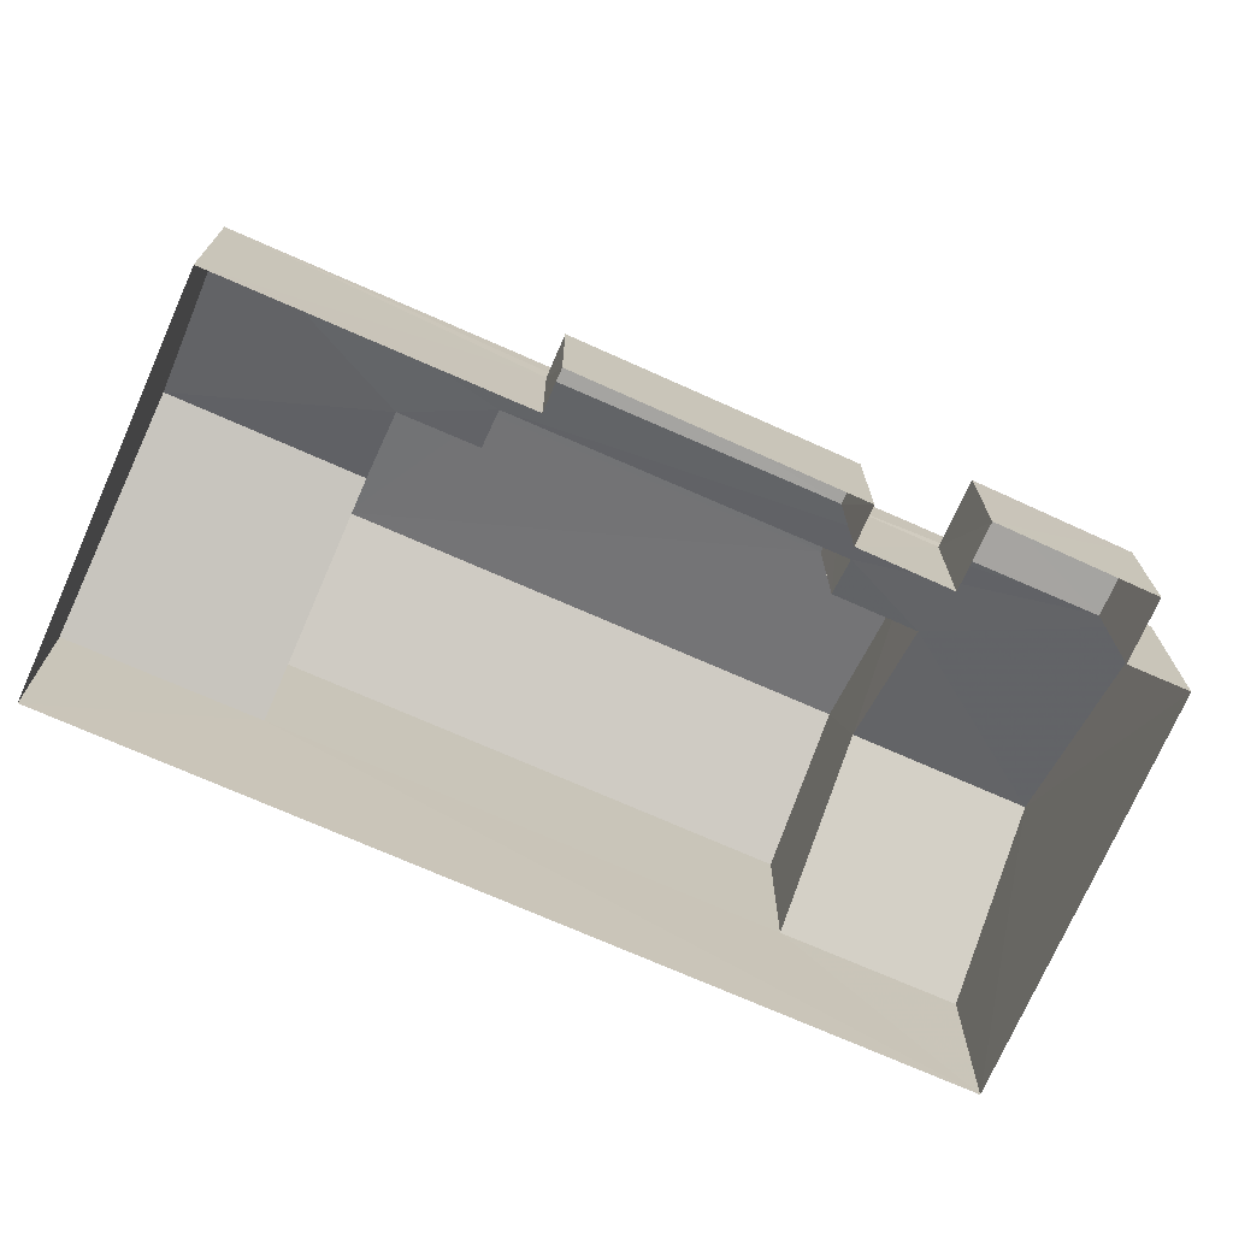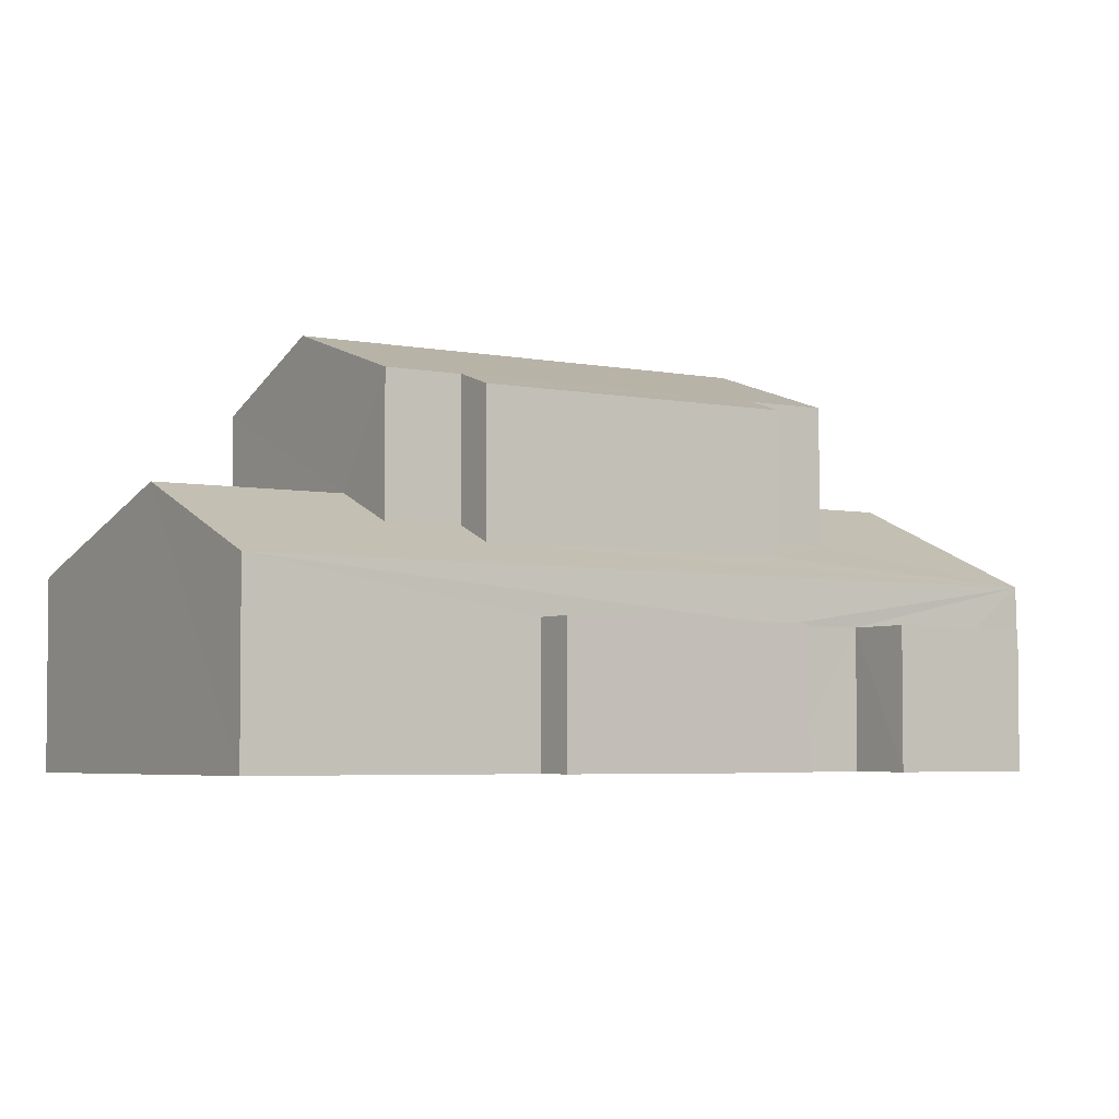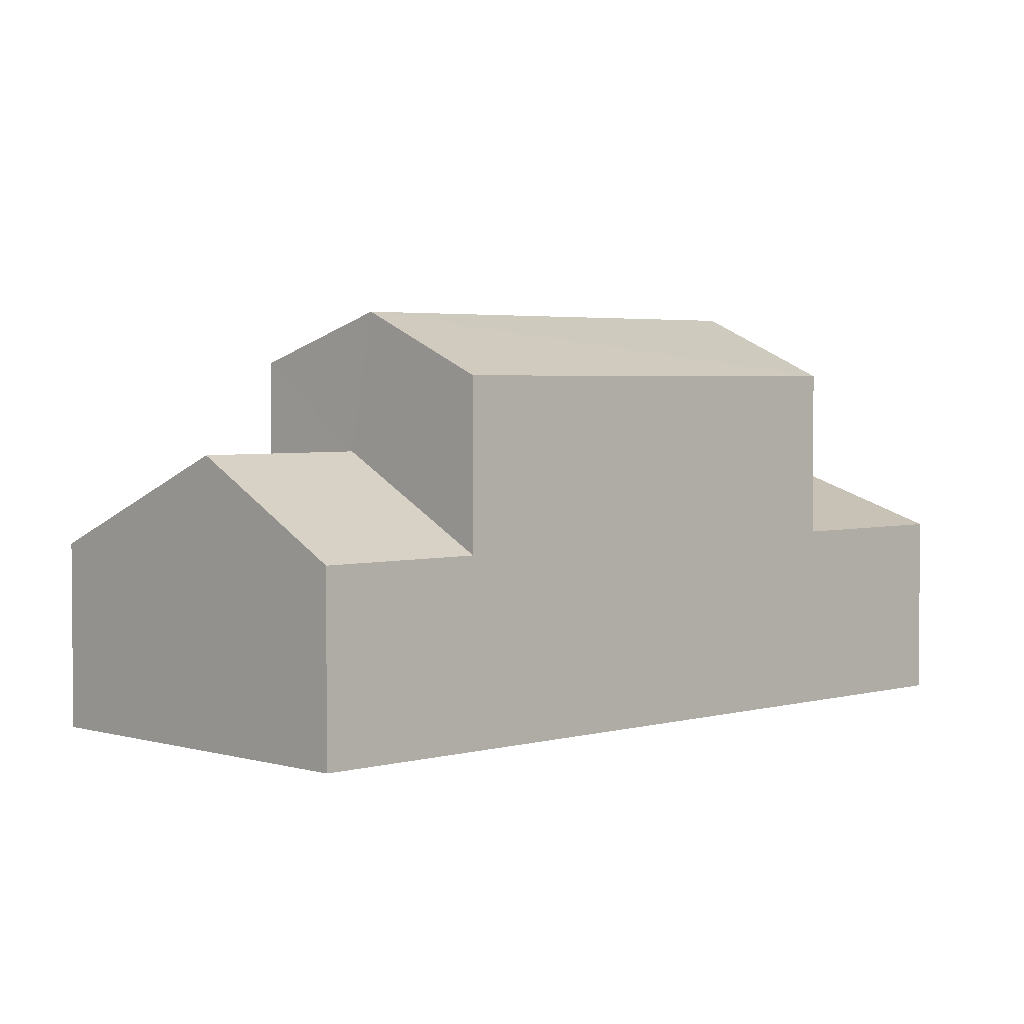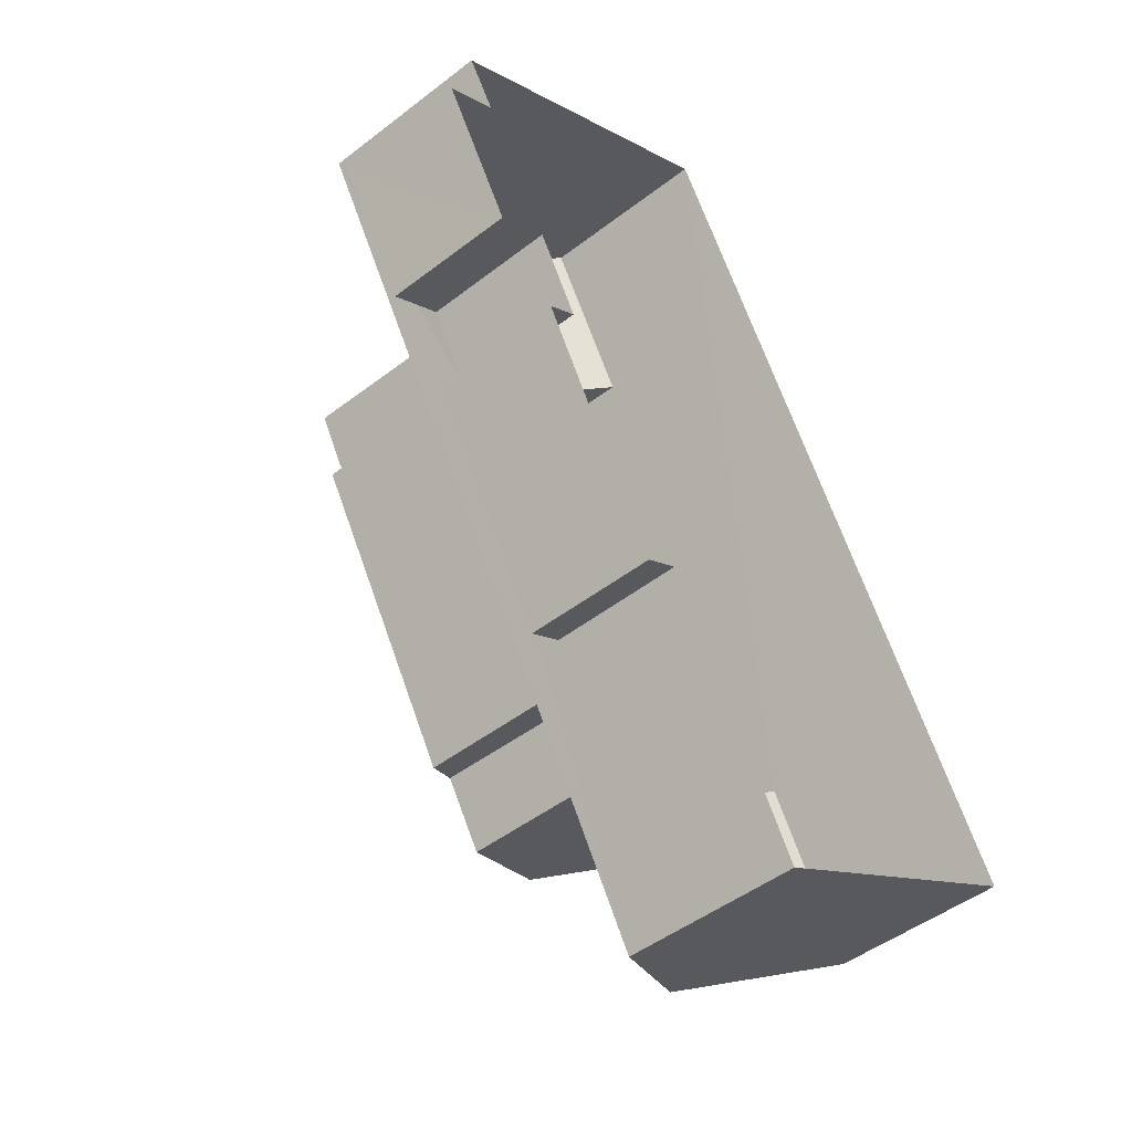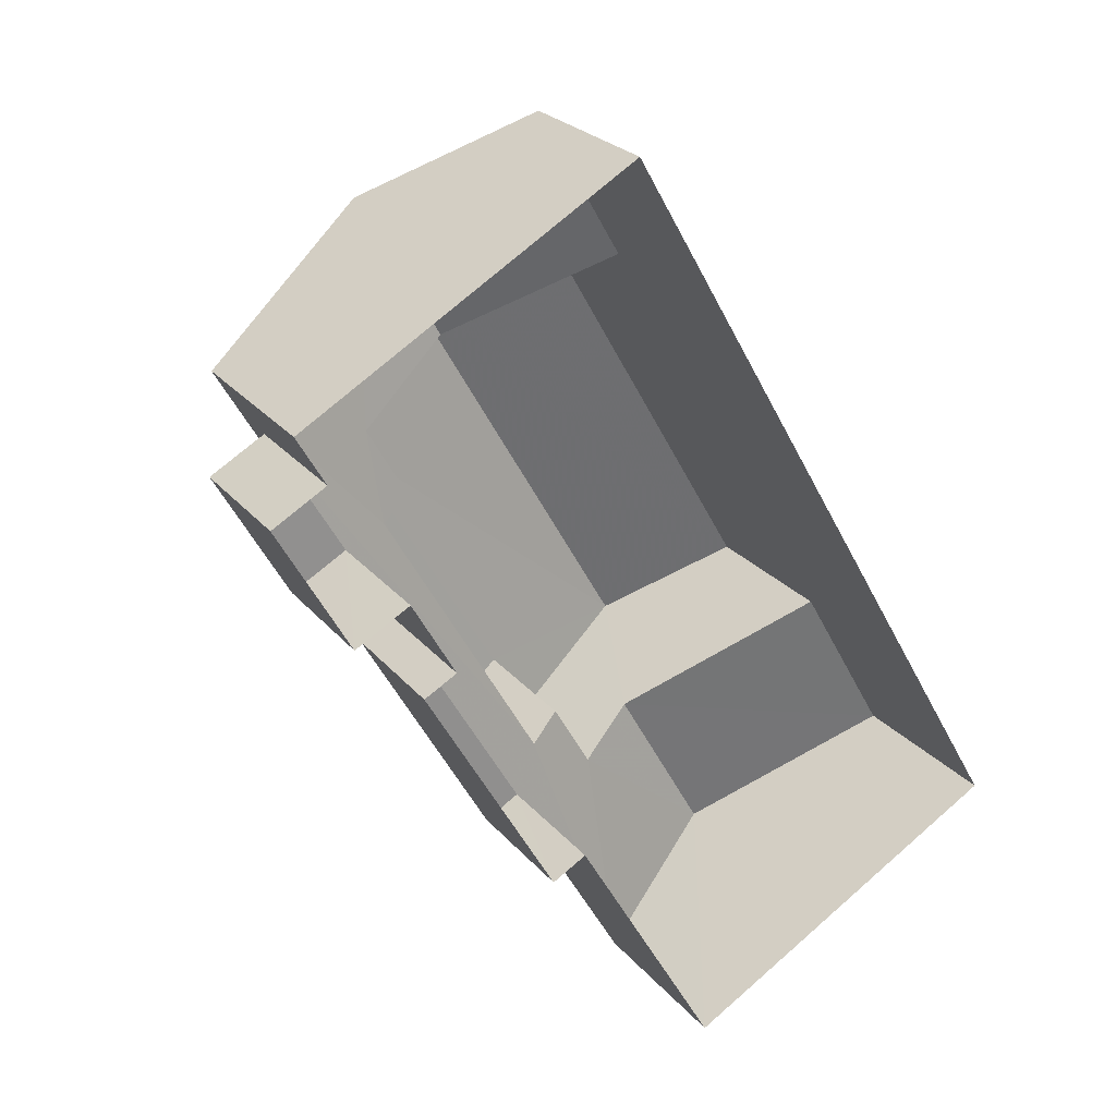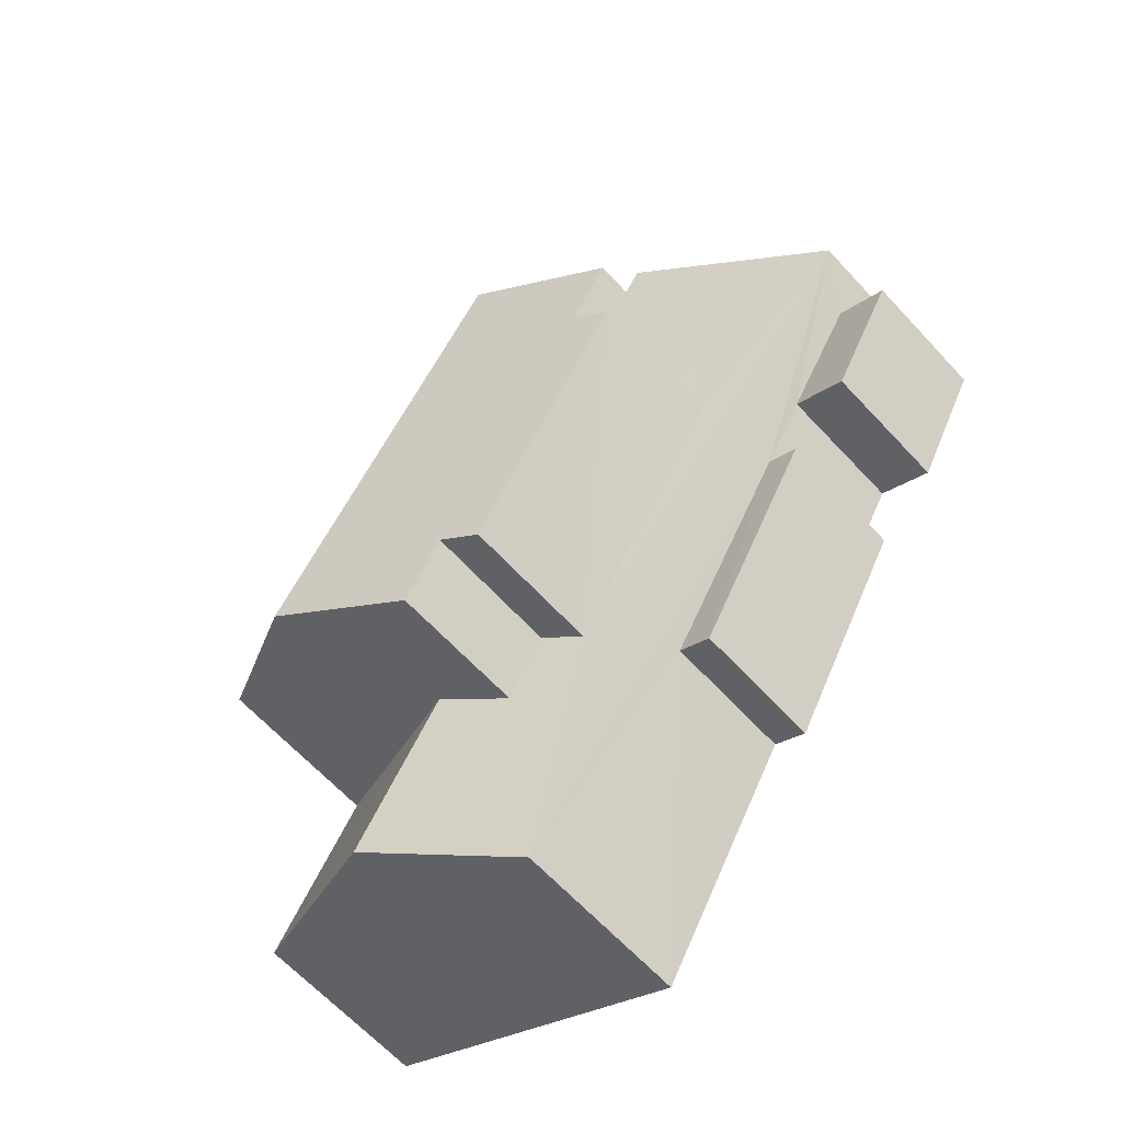
<metadata>
{"format":"obj","ext":"obj","renderer":"f3d","projection":"perspective","resolution":1024,"background":"white","views":[{"elev":-73.3,"azim":36.4,"up":"+Z"},{"elev":-4.2,"azim":25.9,"up":"+Z"},{"elev":3.2,"azim":-164.2,"up":"+Z"},{"elev":-47.4,"azim":131.1,"up":"+Y"},{"elev":24.7,"azim":150.3,"up":"+Y"},{"elev":-64.7,"azim":42.8,"up":"+Y"}]}
</metadata>
<code>
v -3.119e+05 4.308e+04 18.72
v -3.119e+05 4.307e+04 18.71
v -3.119e+05 4.308e+04 18.72
v -3.119e+05 4.308e+04 18.72
v -3.119e+05 4.308e+04 18.72
v -3.119e+05 4.307e+04 18.71
v -3.119e+05 4.307e+04 18.71
v -3.119e+05 4.308e+04 18.72
v -3.119e+05 4.308e+04 18.72
v -3.119e+05 4.307e+04 18.71
v -3.119e+05 4.307e+04 18.72
v -3.119e+05 4.308e+04 18.72
v -3.119e+05 4.308e+04 21.5
v -3.119e+05 4.308e+04 21.49
v -3.119e+05 4.308e+04 21.49
v -3.119e+05 4.308e+04 21.49
v -3.119e+05 4.307e+04 23.86
v -3.119e+05 4.307e+04 23.86
v -3.119e+05 4.307e+04 23.24
v -3.119e+05 4.308e+04 24.28
v -3.119e+05 4.308e+04 23.22
v -3.119e+05 4.308e+04 24.29
v -3.119e+05 4.307e+04 22.4
v -3.119e+05 4.308e+04 22.42
v -3.119e+05 4.307e+04 22.88
v -3.119e+05 4.307e+04 23.24
v -3.119e+05 4.308e+04 23.22
v -3.119e+05 4.308e+04 22.88
v -3.119e+05 4.308e+04 22.42
v -3.119e+05 4.308e+04 22.41
v -3.119e+05 4.308e+04 27.01
v -3.119e+05 4.307e+04 25.77
v -3.119e+05 4.307e+04 27.01
v -3.119e+05 4.308e+04 25.77
v -3.119e+05 4.308e+04 26.03
v -3.119e+05 4.308e+04 26.03
v -3.119e+05 4.307e+04 26.04
v -3.119e+05 4.307e+04 26.04
v -3.119e+05 4.308e+04 25.77
v -3.119e+05 4.307e+04 25.77
v -3.119e+05 4.308e+04 21.49
v -3.119e+05 4.307e+04 21.49
v -3.119e+05 4.307e+04 21.49
v -3.119e+05 4.307e+04 21.49
v -3.119e+05 4.307e+04 22.4
v -3.119e+05 4.307e+04 22.41
f 1 2 3
f 3 4 5
f 6 7 2
f 8 9 5
f 1 10 6
f 11 10 1
f 9 12 5
f 12 1 3
f 1 6 2
f 5 12 3
f 13 14 15
f 13 16 14
f 17 18 19
f 20 21 22
f 18 23 19
f 22 21 24
f 25 23 24
f 26 19 25
f 21 27 28
f 28 25 24
f 19 23 25
f 21 28 24
f 20 22 29
f 30 20 29
f 31 32 33
f 31 34 32
f 31 33 35
f 36 31 35
f 33 37 38
f 39 35 40
f 35 38 40
f 33 38 35
f 41 42 43
f 41 44 42
f 17 45 18
f 17 46 45
f 16 9 14
f 16 12 9
f 36 21 20
f 36 20 31
f 20 34 31
f 20 30 34
f 1 12 16
f 16 41 1
f 44 7 6
f 41 23 44
f 23 7 44
f 5 4 13
f 24 23 41
f 4 24 13
f 13 24 16
f 16 24 41
f 24 4 22
f 4 3 22
f 3 29 22
f 25 39 40
f 25 28 39
f 26 40 38
f 26 25 40
f 41 43 11
f 1 41 11
f 43 10 11
f 43 42 10
f 45 2 18
f 2 7 18
f 7 23 18
f 15 9 8
f 15 14 9
f 29 3 30
f 34 30 46
f 32 34 46
f 46 3 2
f 46 2 45
f 30 3 46
f 27 35 39
f 28 27 39
f 21 36 35
f 27 21 35
f 13 15 8
f 5 13 8
f 44 10 42
f 44 6 10
f 32 46 17
f 32 17 33
f 17 37 33
f 17 19 37
f 26 38 37
f 19 26 37

</code>
